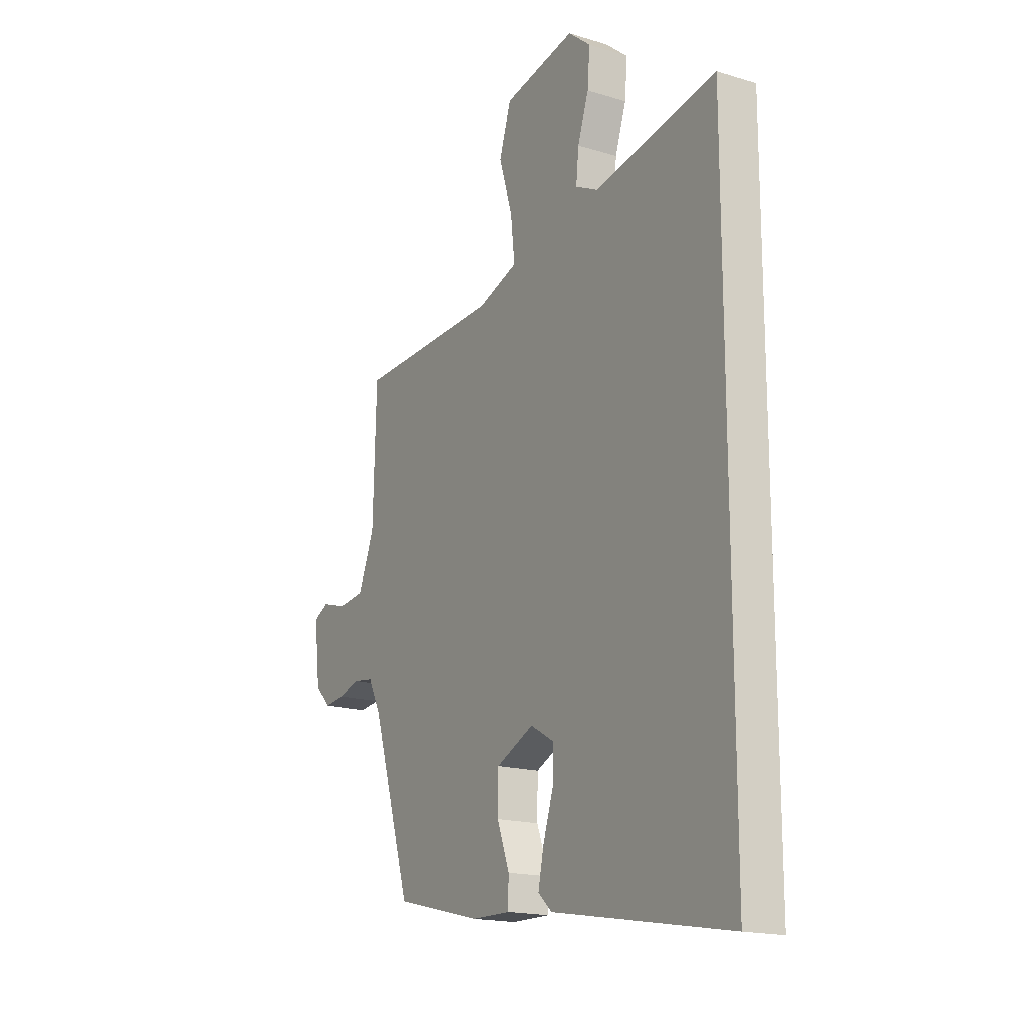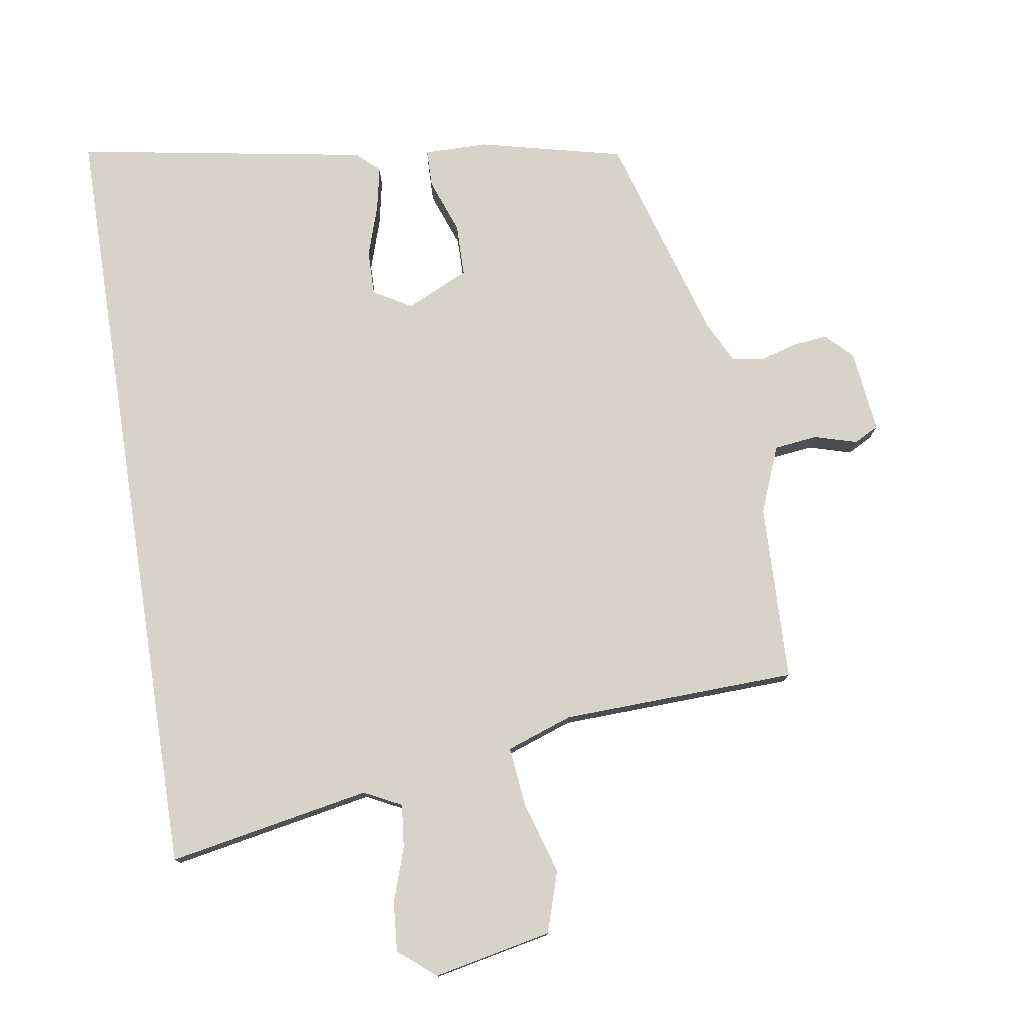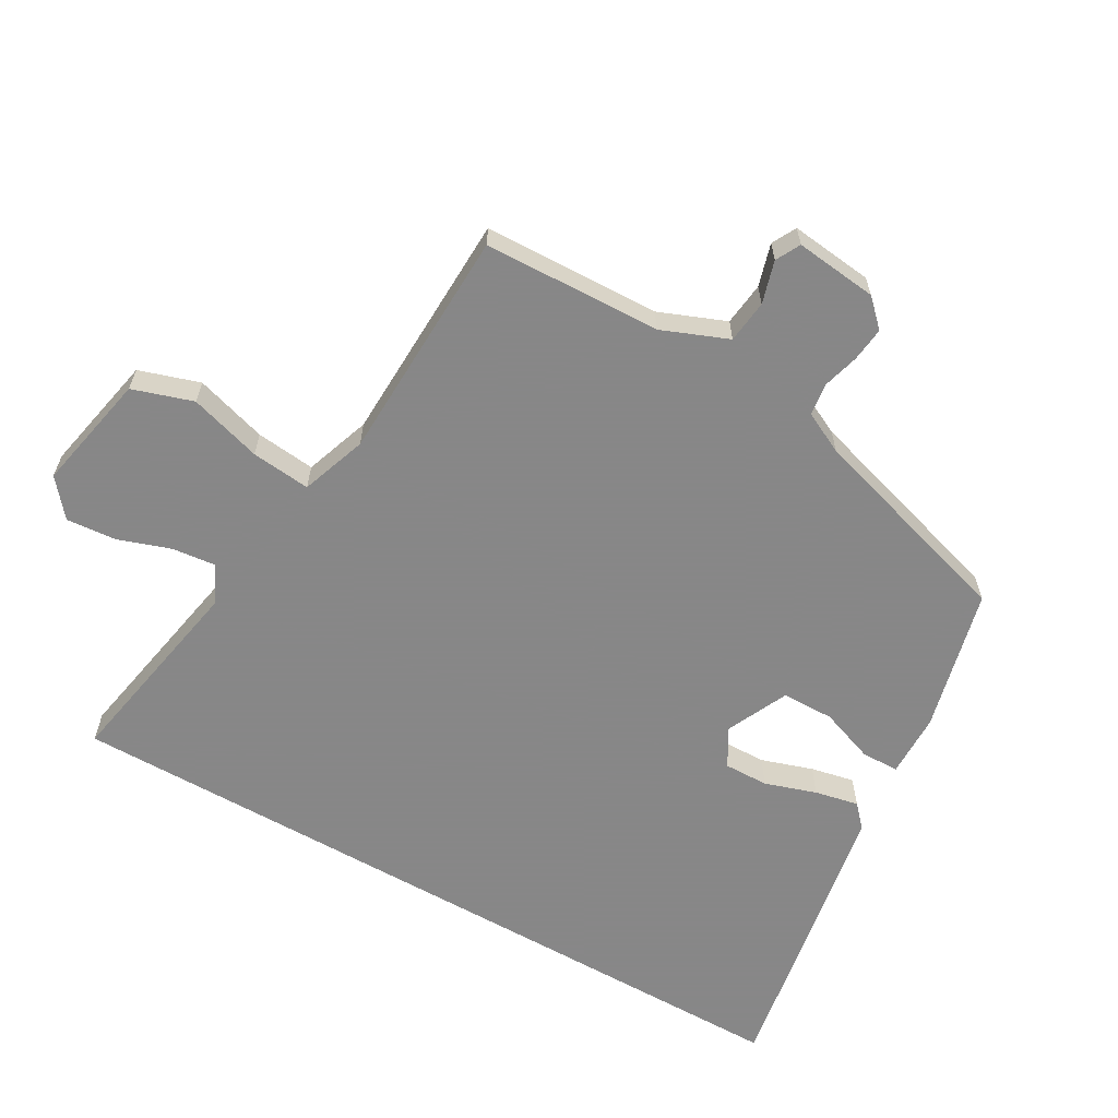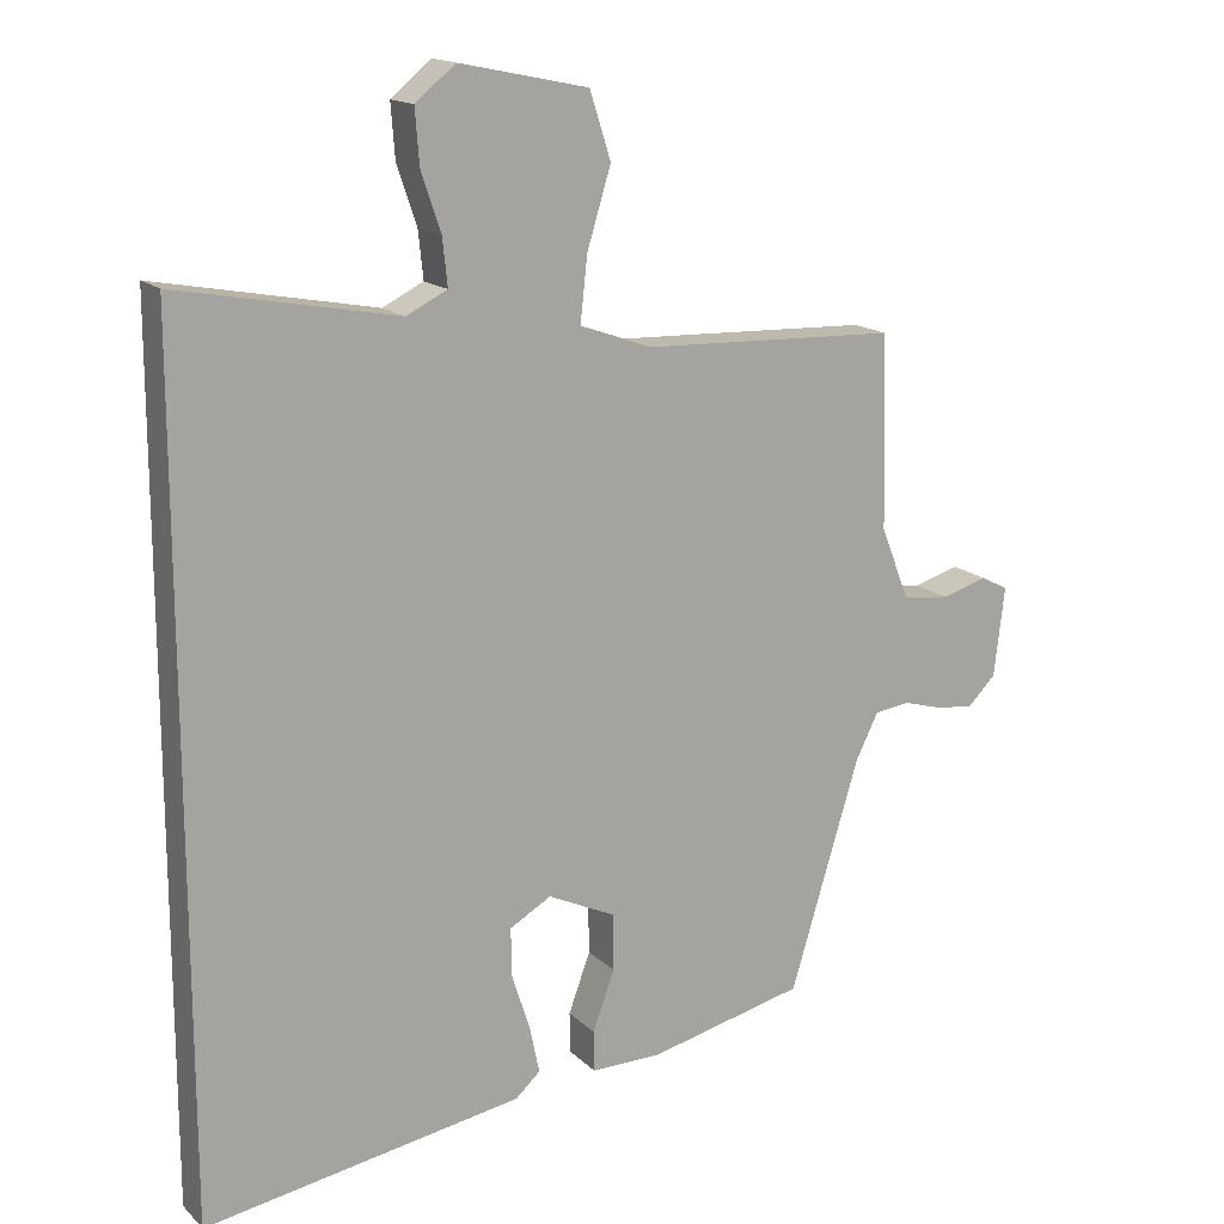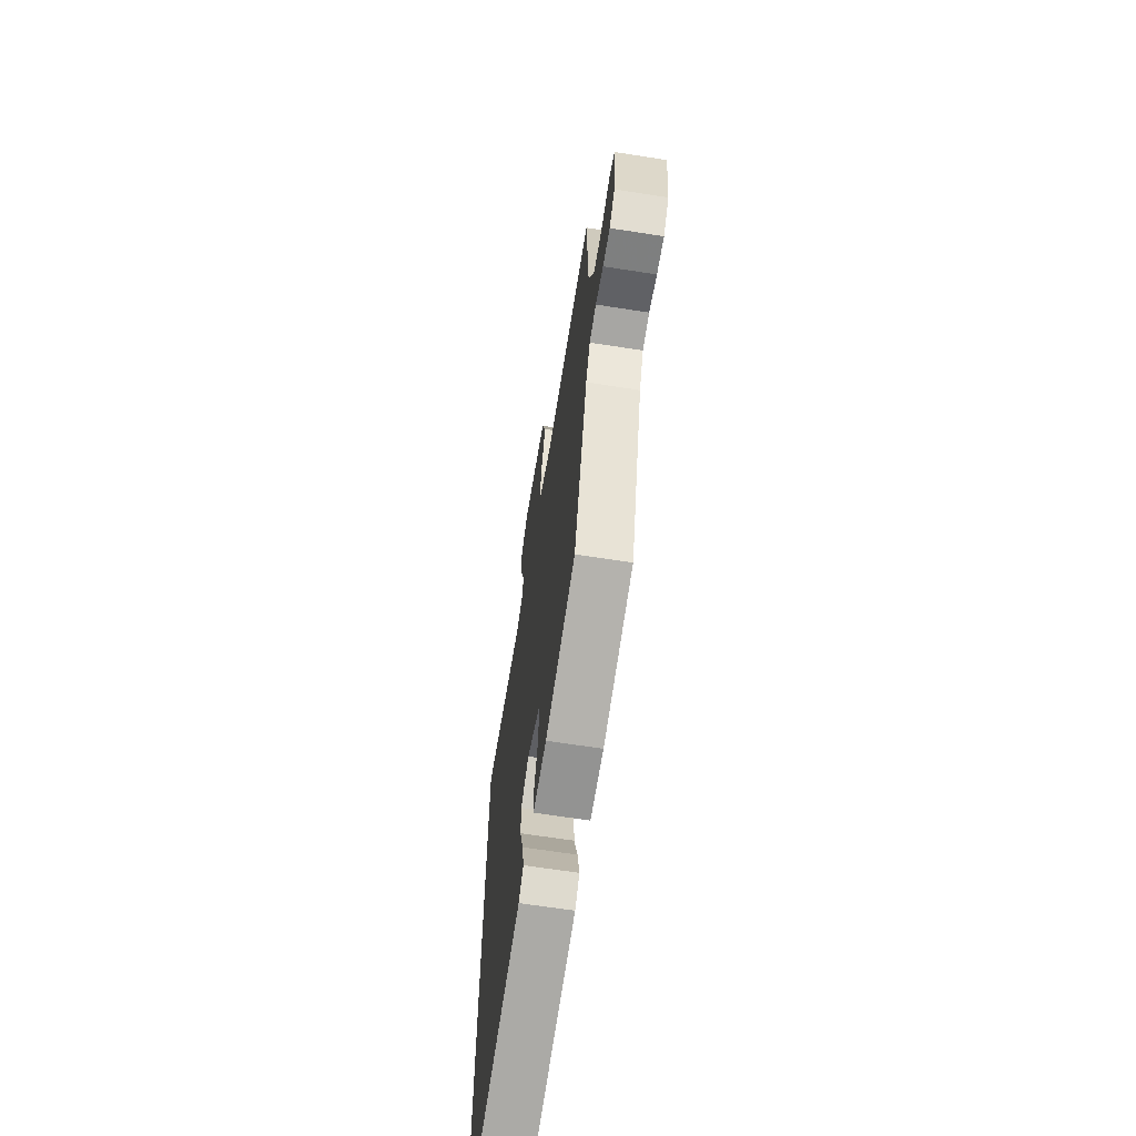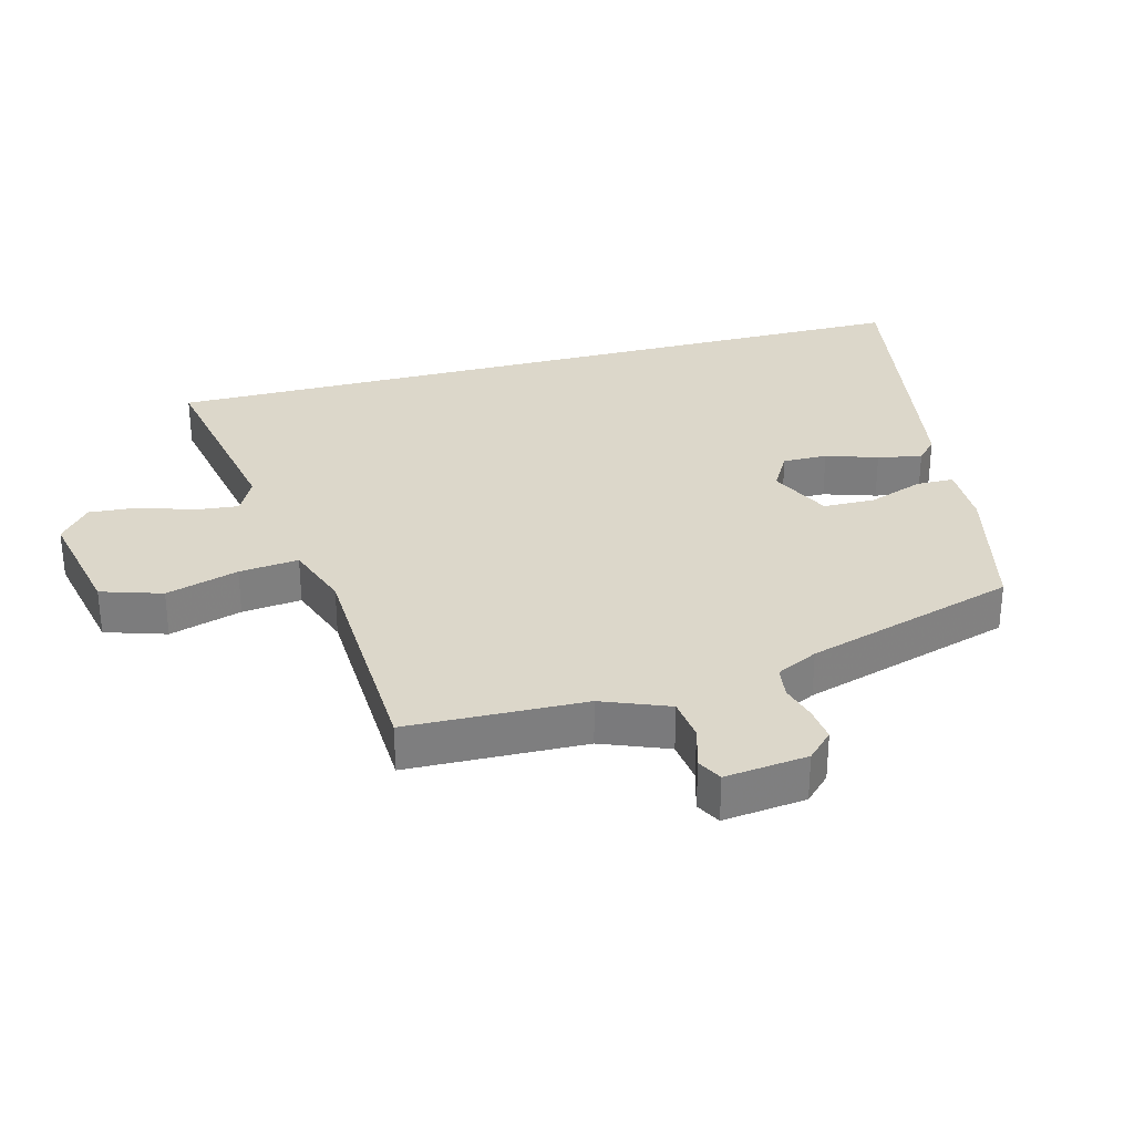
<metadata>
{"format":"obj","ext":"obj","renderer":"f3d","projection":"perspective","resolution":1024,"background":"white","views":[{"elev":-17.4,"azim":-121.2,"up":"+Z"},{"elev":77.2,"azim":-8.9,"up":"+Y"},{"elev":-62.6,"azim":60.4,"up":"+Y"},{"elev":15.9,"azim":-28.9,"up":"+Z"},{"elev":-66.1,"azim":81.1,"up":"+Z"},{"elev":30.8,"azim":75.1,"up":"+Y"}]}
</metadata>
<code>
v 0.522 0.07 0.451
v 0.53 0.07 0.176
v 0.571 0.07 0.073
v 0.638 0.07 0.065
v 0.704 0.07 0.084
v 0.742 0.07 0.064
v 0.727 0.07 -0.064
v 0.687 0.07 -0.104
v 0.634 0.07 -0.098
v 0.577 0.07 -0.082
v 0.527 0.07 -0.089
v 0.495 0.07 -0.153
v 0.396 0.07 -0.48
v 0.173 0.07 -0.533
v 0.074 0.07 -0.534
v 0.073 0.07 -0.476
v 0.104 0.07 -0.391
v 0.103 0.07 -0.31
v 0.007 0.07 -0.265
v -0.052 0.07 -0.299
v -0.051 0.07 -0.368
v -0.025 0.07 -0.448
v -0.011 0.07 -0.516
v -0.046 0.07 -0.548
v -0.5 0.07 -0.625
v -0.5 0.07 0.592
v -0.187 0.07 0.533
v -0.129 0.07 0.562
v -0.136 0.07 0.629
v -0.164 0.07 0.712
v -0.17 0.07 0.789
v -0.113 0.07 0.836
v 0.07 0.07 0.798
v 0.1 0.07 0.704
v 0.066 0.07 0.592
v 0.056 0.07 0.5
v 0.158 0.07 0.464
v 0.522 0 0.451
v 0.53 0 0.176
v 0.571 0 0.073
v 0.638 0 0.065
v 0.704 0 0.084
v 0.742 0 0.064
v 0.727 0 -0.064
v 0.687 0 -0.104
v 0.634 0 -0.098
v 0.577 0 -0.082
v 0.527 0 -0.089
v 0.495 0 -0.153
v 0.396 0 -0.48
v 0.173 0 -0.533
v 0.074 0 -0.534
v 0.073 0 -0.476
v 0.104 0 -0.391
v 0.103 0 -0.31
v 0.007 0 -0.265
v -0.052 0 -0.299
v -0.051 0 -0.368
v -0.025 0 -0.448
v -0.011 0 -0.516
v -0.046 0 -0.548
v -0.5 0 -0.625
v -0.5 0 0.592
v -0.187 0 0.533
v -0.129 0 0.562
v -0.136 0 0.629
v -0.164 0 0.712
v -0.17 0 0.789
v -0.113 0 0.836
v 0.07 0 0.798
v 0.1 0 0.704
v 0.066 0 0.592
v 0.056 0 0.5
v 0.158 0 0.464
f 33 34 35
f 32 33 35
f 31 32 35
f 30 31 35
f 29 30 35
f 28 29 35 36
f 27 28 36 37
f 24 25 26
f 23 24 26
f 22 23 26
f 21 22 26
f 20 21 26 27
f 19 20 27 37
f 15 16 17
f 14 15 17
f 13 14 17
f 12 13 17
f 11 12 17 18
f 8 9 10
f 7 8 10
f 6 7 10
f 5 6 10
f 4 5 10
f 3 4 10 11
f 18 19 37
f 11 18 37
f 3 11 37
f 2 3 37
f 1 2 37
f 72 71 70
f 72 70 69
f 72 69 68
f 72 68 67
f 72 67 66
f 73 72 66 65
f 74 73 65 64
f 63 62 61
f 63 61 60
f 63 60 59
f 63 59 58
f 64 63 58 57
f 74 64 57 56
f 54 53 52
f 54 52 51
f 54 51 50
f 54 50 49
f 55 54 49 48
f 47 46 45
f 47 45 44
f 47 44 43
f 47 43 42
f 47 42 41
f 48 47 41 40
f 74 56 55
f 74 55 48
f 74 48 40
f 74 40 39
f 74 39 38
f 1 38 39 2
f 2 39 40 3
f 3 40 41 4
f 4 41 42 5
f 5 42 43 6
f 6 43 44 7
f 7 44 45 8
f 8 45 46 9
f 9 46 47 10
f 10 47 48 11
f 11 48 49 12
f 12 49 50 13
f 13 50 51 14
f 14 51 52 15
f 15 52 53 16
f 16 53 54 17
f 17 54 55 18
f 18 55 56 19
f 19 56 57 20
f 20 57 58 21
f 21 58 59 22
f 22 59 60 23
f 23 60 61 24
f 24 61 62 25
f 25 62 63 26
f 26 63 64 27
f 27 64 65 28
f 28 65 66 29
f 29 66 67 30
f 30 67 68 31
f 31 68 69 32
f 32 69 70 33
f 33 70 71 34
f 34 71 72 35
f 35 72 73 36
f 36 73 74 37
f 37 74 38 1

</code>
